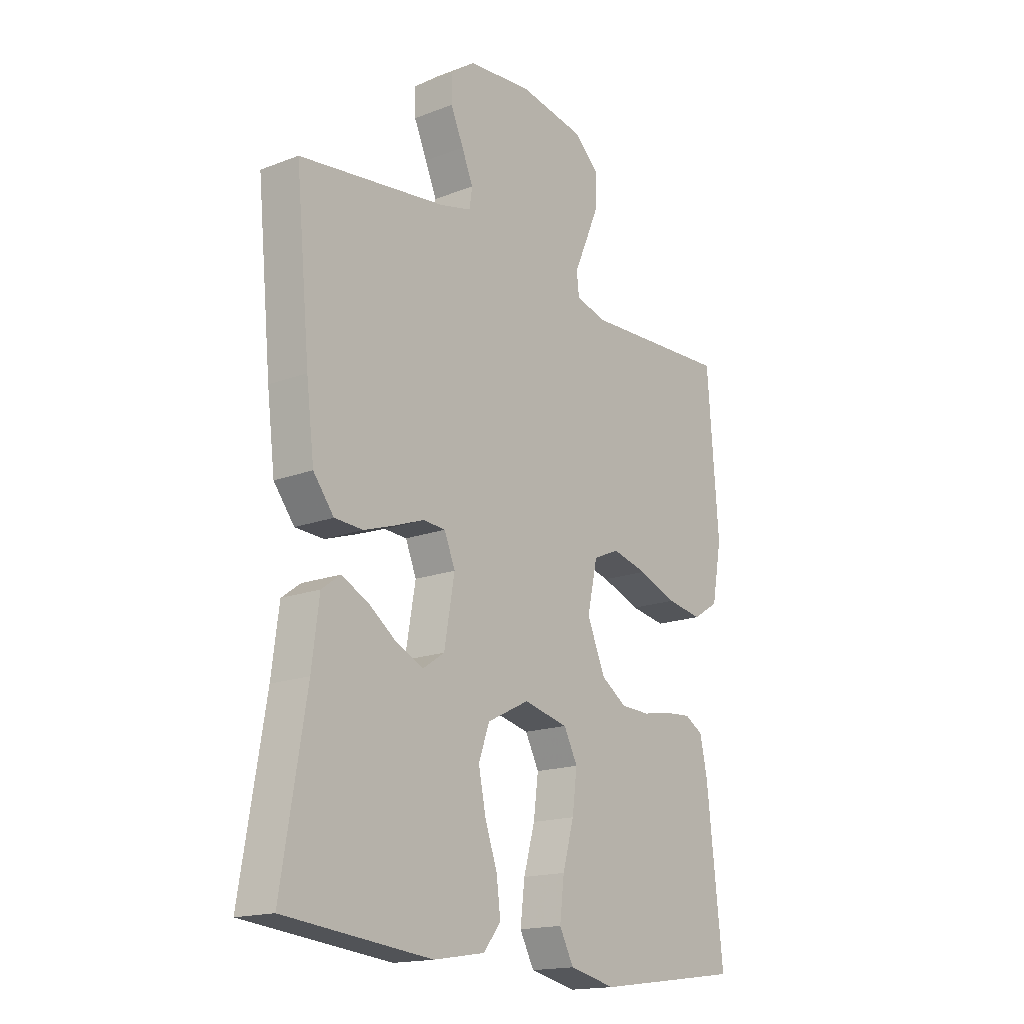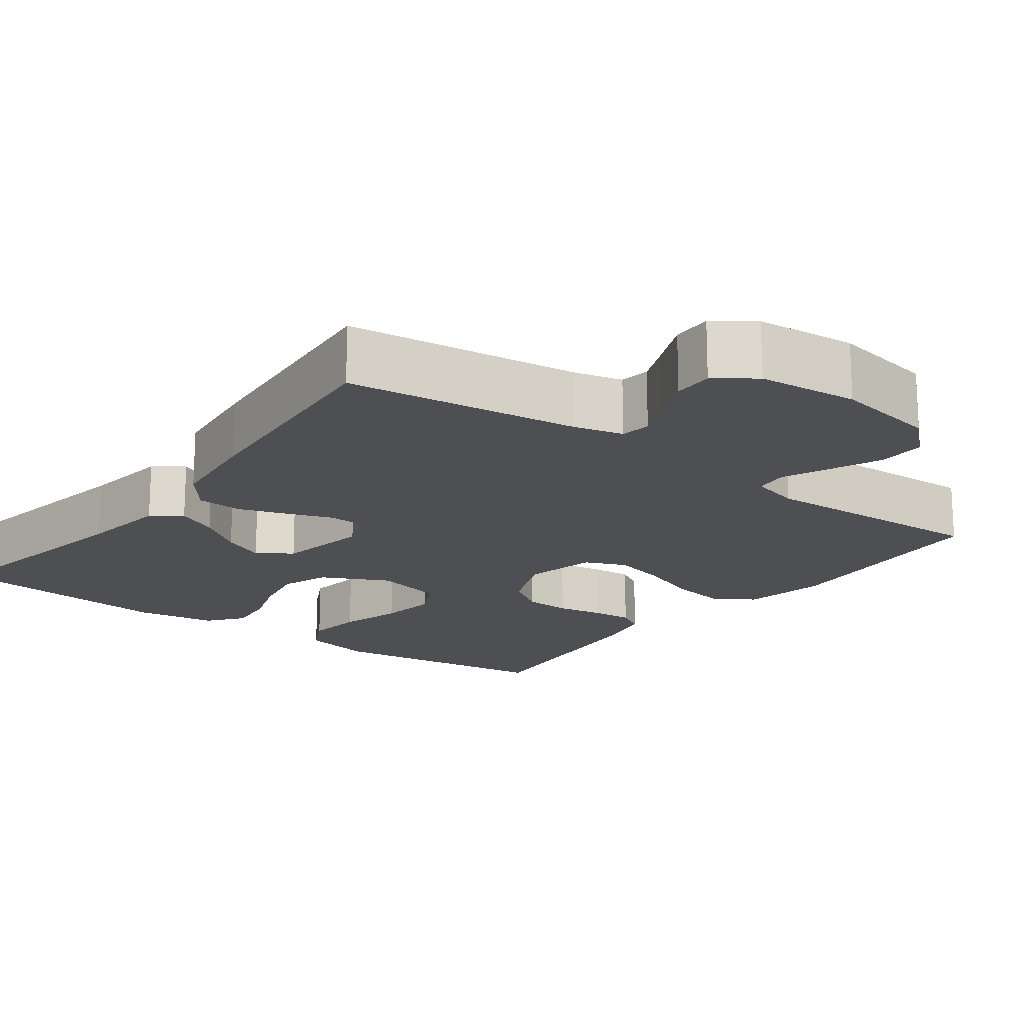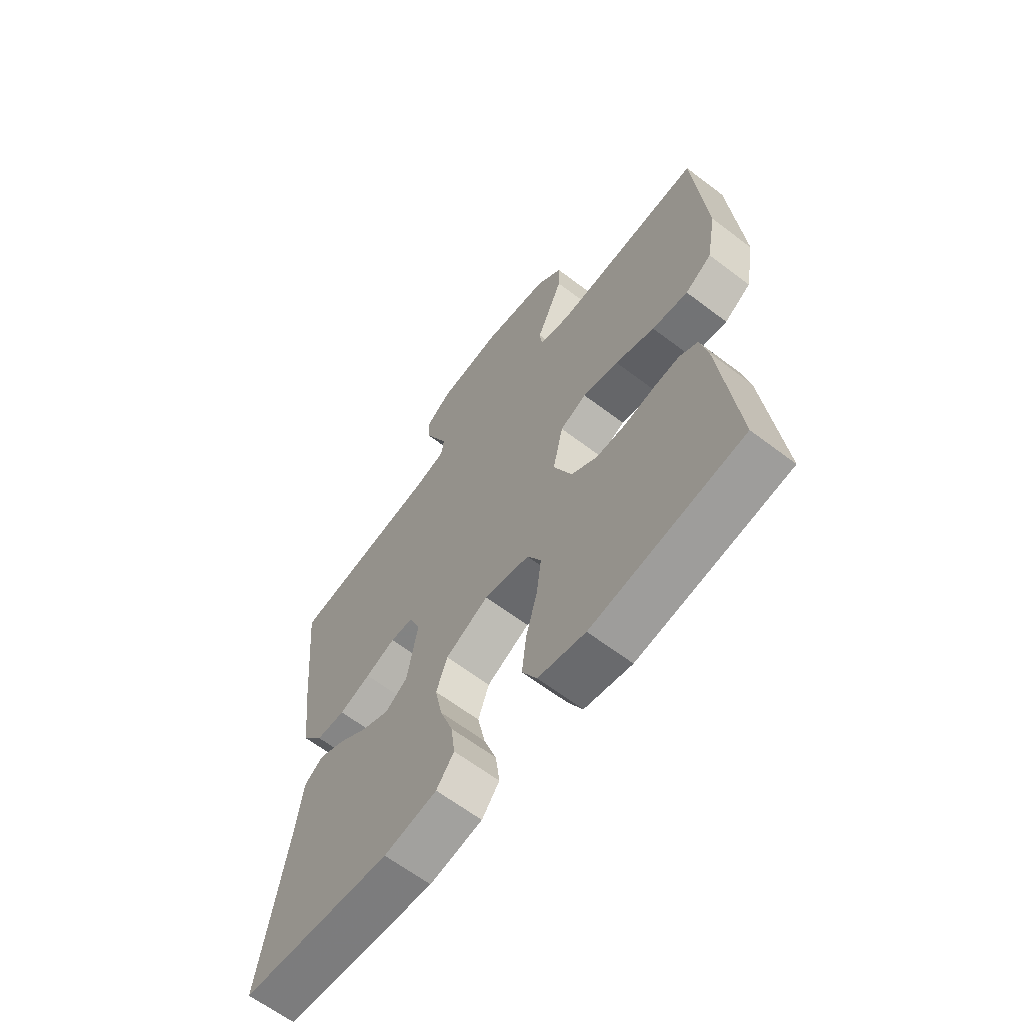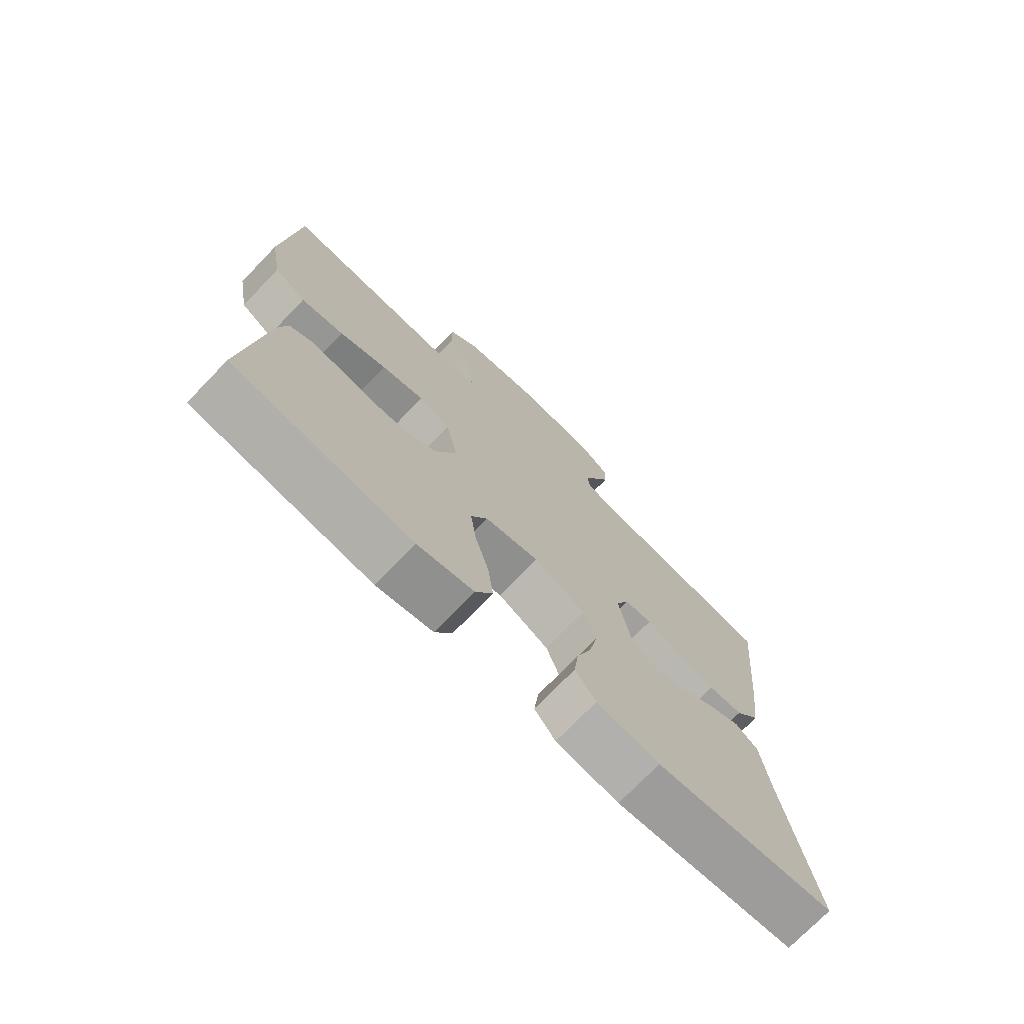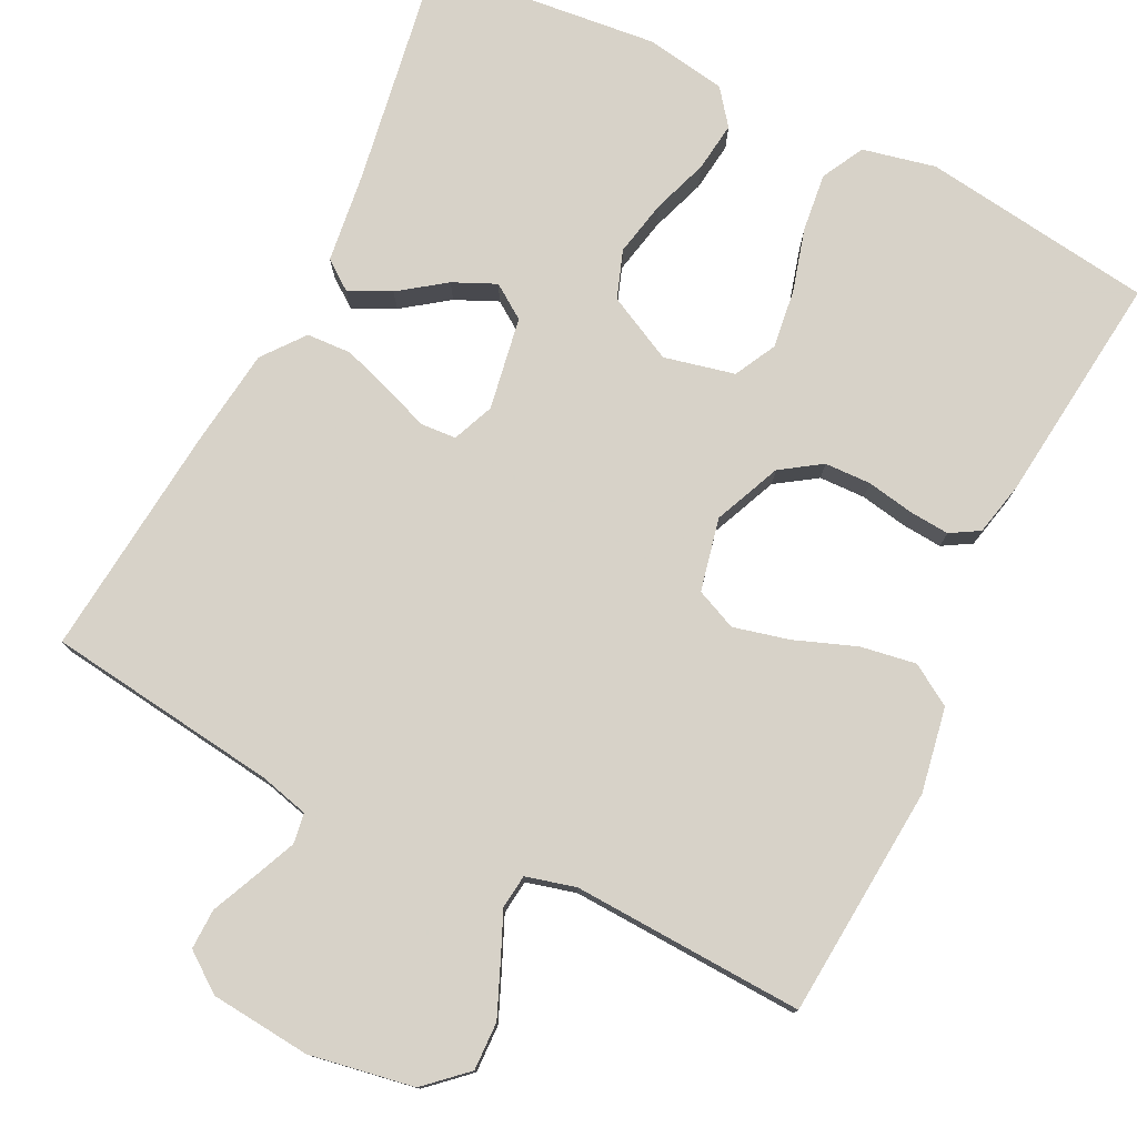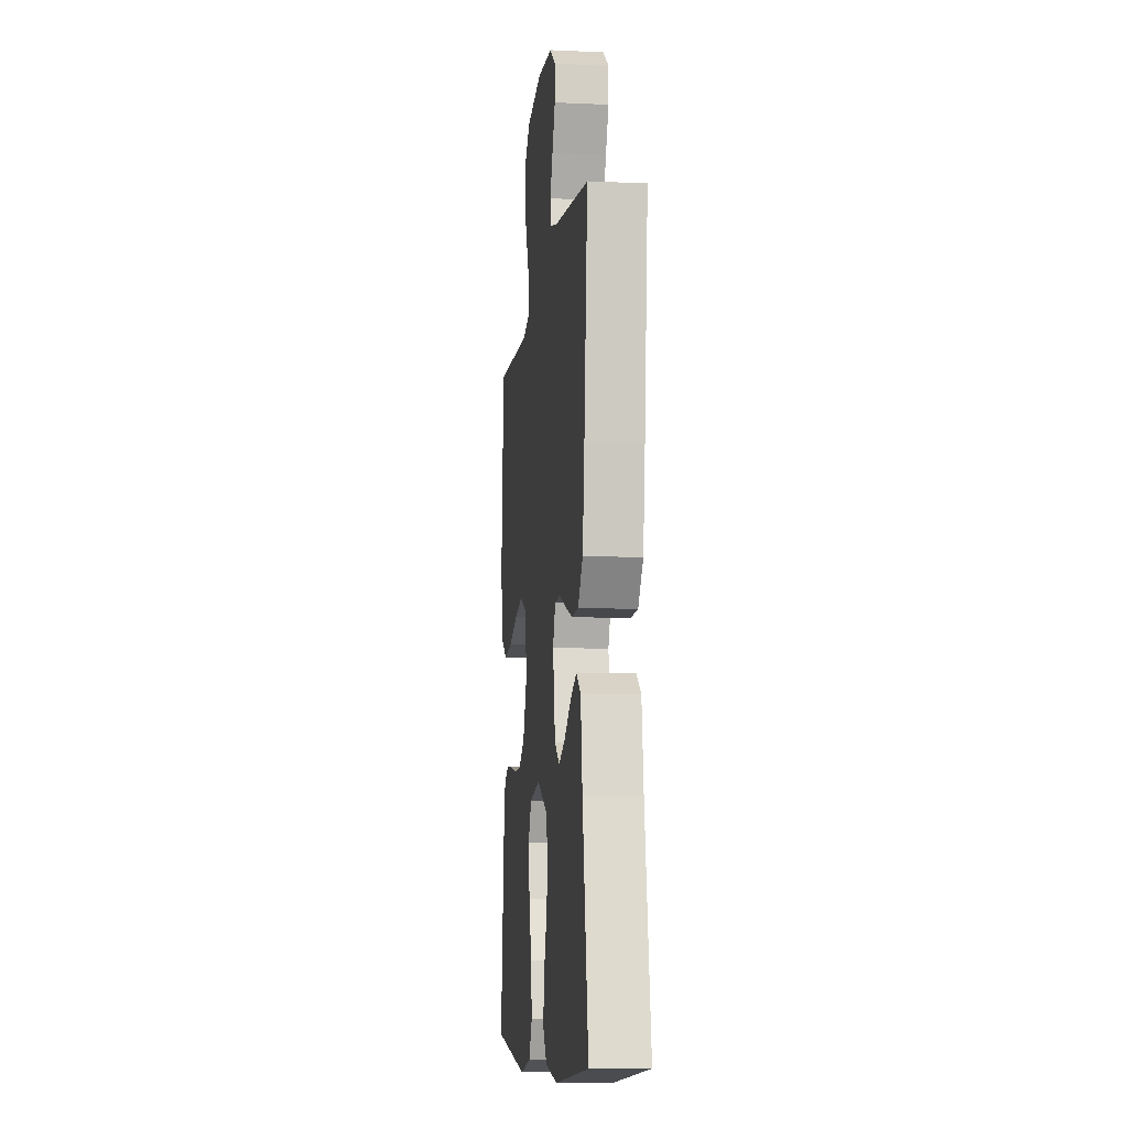
<metadata>
{"format":"obj","ext":"obj","renderer":"f3d","projection":"perspective","resolution":1024,"background":"white","views":[{"elev":-16.9,"azim":-52.4,"up":"+Z"},{"elev":-17.5,"azim":-36.9,"up":"+Y"},{"elev":-64.2,"azim":52.6,"up":"+Z"},{"elev":-73.9,"azim":136.0,"up":"+Z"},{"elev":77.4,"azim":26.5,"up":"+Y"},{"elev":-8.7,"azim":-96.9,"up":"+Z"}]}
</metadata>
<code>
v -0.5 0.07 -0.5
v -0.45 0.07 -0.2
v -0.435 0.07 -0.084
v -0.397 0.07 -0.056
v -0.343 0.07 -0.082
v -0.284 0.07 -0.125
v -0.229 0.07 -0.15
v -0.185 0.07 -0.12
v -0.164 0.07 0
v -0.186 0.07 0.054
v -0.232 0.07 0.057
v -0.292 0.07 0.035
v -0.355 0.07 0.014
v -0.413 0.07 0.017
v -0.455 0.07 0.071
v -0.471 0.07 0.2
v -0.5 0.07 0.5
v -0.2 0.07 0.538
v -0.136 0.07 0.554
v -0.13 0.07 0.593
v -0.153 0.07 0.647
v -0.179 0.07 0.706
v -0.18 0.07 0.758
v -0.13 0.07 0.795
v 0 0.07 0.807
v 0.135 0.07 0.783
v 0.187 0.07 0.735
v 0.185 0.07 0.673
v 0.157 0.07 0.607
v 0.131 0.07 0.548
v 0.136 0.07 0.504
v 0.2 0.07 0.487
v 0.5 0.07 0.5
v 0.523 0.07 0.2
v 0.503 0.07 0.09
v 0.45 0.07 0.057
v 0.378 0.07 0.069
v 0.299 0.07 0.099
v 0.227 0.07 0.117
v 0.174 0.07 0.094
v 0.153 0.07 0
v 0.19 0.07 -0.087
v 0.242 0.07 -0.122
v 0.302 0.07 -0.124
v 0.363 0.07 -0.113
v 0.415 0.07 -0.109
v 0.452 0.07 -0.131
v 0.467 0.07 -0.2
v 0.5 0.07 -0.5
v 0.2 0.07 -0.54
v 0.106 0.07 -0.519
v 0.077 0.07 -0.464
v 0.086 0.07 -0.389
v 0.109 0.07 -0.307
v 0.119 0.07 -0.231
v 0.091 0.07 -0.177
v 0 0.07 -0.156
v -0.086 0.07 -0.199
v -0.108 0.07 -0.261
v -0.093 0.07 -0.334
v -0.068 0.07 -0.406
v -0.06 0.07 -0.47
v -0.095 0.07 -0.515
v -0.2 0.07 -0.532
v -0.5 0 -0.5
v -0.45 0 -0.2
v -0.435 0 -0.084
v -0.397 0 -0.056
v -0.343 0 -0.082
v -0.284 0 -0.125
v -0.229 0 -0.15
v -0.185 0 -0.12
v -0.164 0 0
v -0.186 0 0.054
v -0.232 0 0.057
v -0.292 0 0.035
v -0.355 0 0.014
v -0.413 0 0.017
v -0.455 0 0.071
v -0.471 0 0.2
v -0.5 0 0.5
v -0.2 0 0.538
v -0.136 0 0.554
v -0.13 0 0.593
v -0.153 0 0.647
v -0.179 0 0.706
v -0.18 0 0.758
v -0.13 0 0.795
v 0 0 0.807
v 0.135 0 0.783
v 0.187 0 0.735
v 0.185 0 0.673
v 0.157 0 0.607
v 0.131 0 0.548
v 0.136 0 0.504
v 0.2 0 0.487
v 0.5 0 0.5
v 0.523 0 0.2
v 0.503 0 0.09
v 0.45 0 0.057
v 0.378 0 0.069
v 0.299 0 0.099
v 0.227 0 0.117
v 0.174 0 0.094
v 0.153 0 0
v 0.19 0 -0.087
v 0.242 0 -0.122
v 0.302 0 -0.124
v 0.363 0 -0.113
v 0.415 0 -0.109
v 0.452 0 -0.131
v 0.467 0 -0.2
v 0.5 0 -0.5
v 0.2 0 -0.54
v 0.106 0 -0.519
v 0.077 0 -0.464
v 0.086 0 -0.389
v 0.109 0 -0.307
v 0.119 0 -0.231
v 0.091 0 -0.177
v 0 0 -0.156
v -0.086 0 -0.199
v -0.108 0 -0.261
v -0.093 0 -0.334
v -0.068 0 -0.406
v -0.06 0 -0.47
v -0.095 0 -0.515
v -0.2 0 -0.532
f 64 1 2
f 63 64 2
f 62 63 2
f 61 62 2
f 60 61 2
f 4 5 6
f 3 4 6
f 2 3 6
f 60 2 6
f 59 60 6
f 52 53 54
f 51 52 54
f 50 51 54
f 49 50 54
f 48 49 54
f 47 48 54
f 46 47 54
f 45 46 54
f 44 45 54
f 43 44 54 55
f 42 43 55 56
f 36 37 38
f 35 36 38
f 34 35 38
f 33 34 38
f 32 33 38
f 31 32 38 39
f 28 29 30
f 27 28 30
f 26 27 30
f 25 26 30
f 24 25 30
f 23 24 30
f 22 23 30
f 21 22 30
f 20 21 30 31
f 31 39 40
f 20 31 40
f 19 20 40
f 16 17 18
f 15 16 18
f 14 15 18
f 13 14 18
f 12 13 18
f 11 12 18
f 18 19 40
f 11 18 40
f 10 11 40
f 59 6 7
f 58 59 7 8
f 41 42 56 57
f 40 41 57
f 10 40 57
f 9 10 57
f 8 9 57 58
f 66 65 128
f 66 128 127
f 66 127 126
f 66 126 125
f 66 125 124
f 70 69 68
f 70 68 67
f 70 67 66
f 70 66 124
f 70 124 123
f 118 117 116
f 118 116 115
f 118 115 114
f 118 114 113
f 118 113 112
f 118 112 111
f 118 111 110
f 118 110 109
f 118 109 108
f 119 118 108 107
f 120 119 107 106
f 102 101 100
f 102 100 99
f 102 99 98
f 102 98 97
f 102 97 96
f 103 102 96 95
f 94 93 92
f 94 92 91
f 94 91 90
f 94 90 89
f 94 89 88
f 94 88 87
f 94 87 86
f 94 86 85
f 95 94 85 84
f 104 103 95
f 104 95 84
f 104 84 83
f 82 81 80
f 82 80 79
f 82 79 78
f 82 78 77
f 82 77 76
f 82 76 75
f 104 83 82
f 104 82 75
f 104 75 74
f 71 70 123
f 72 71 123 122
f 121 120 106 105
f 121 105 104
f 121 104 74
f 121 74 73
f 122 121 73 72
f 1 65 66 2
f 2 66 67 3
f 3 67 68 4
f 4 68 69 5
f 5 69 70 6
f 6 70 71 7
f 7 71 72 8
f 8 72 73 9
f 9 73 74 10
f 10 74 75 11
f 11 75 76 12
f 12 76 77 13
f 13 77 78 14
f 14 78 79 15
f 15 79 80 16
f 16 80 81 17
f 17 81 82 18
f 18 82 83 19
f 19 83 84 20
f 20 84 85 21
f 21 85 86 22
f 22 86 87 23
f 23 87 88 24
f 24 88 89 25
f 25 89 90 26
f 26 90 91 27
f 27 91 92 28
f 28 92 93 29
f 29 93 94 30
f 30 94 95 31
f 31 95 96 32
f 32 96 97 33
f 33 97 98 34
f 34 98 99 35
f 35 99 100 36
f 36 100 101 37
f 37 101 102 38
f 38 102 103 39
f 39 103 104 40
f 40 104 105 41
f 41 105 106 42
f 42 106 107 43
f 43 107 108 44
f 44 108 109 45
f 45 109 110 46
f 46 110 111 47
f 47 111 112 48
f 48 112 113 49
f 49 113 114 50
f 50 114 115 51
f 51 115 116 52
f 52 116 117 53
f 53 117 118 54
f 54 118 119 55
f 55 119 120 56
f 56 120 121 57
f 57 121 122 58
f 58 122 123 59
f 59 123 124 60
f 60 124 125 61
f 61 125 126 62
f 62 126 127 63
f 63 127 128 64
f 64 128 65 1

</code>
